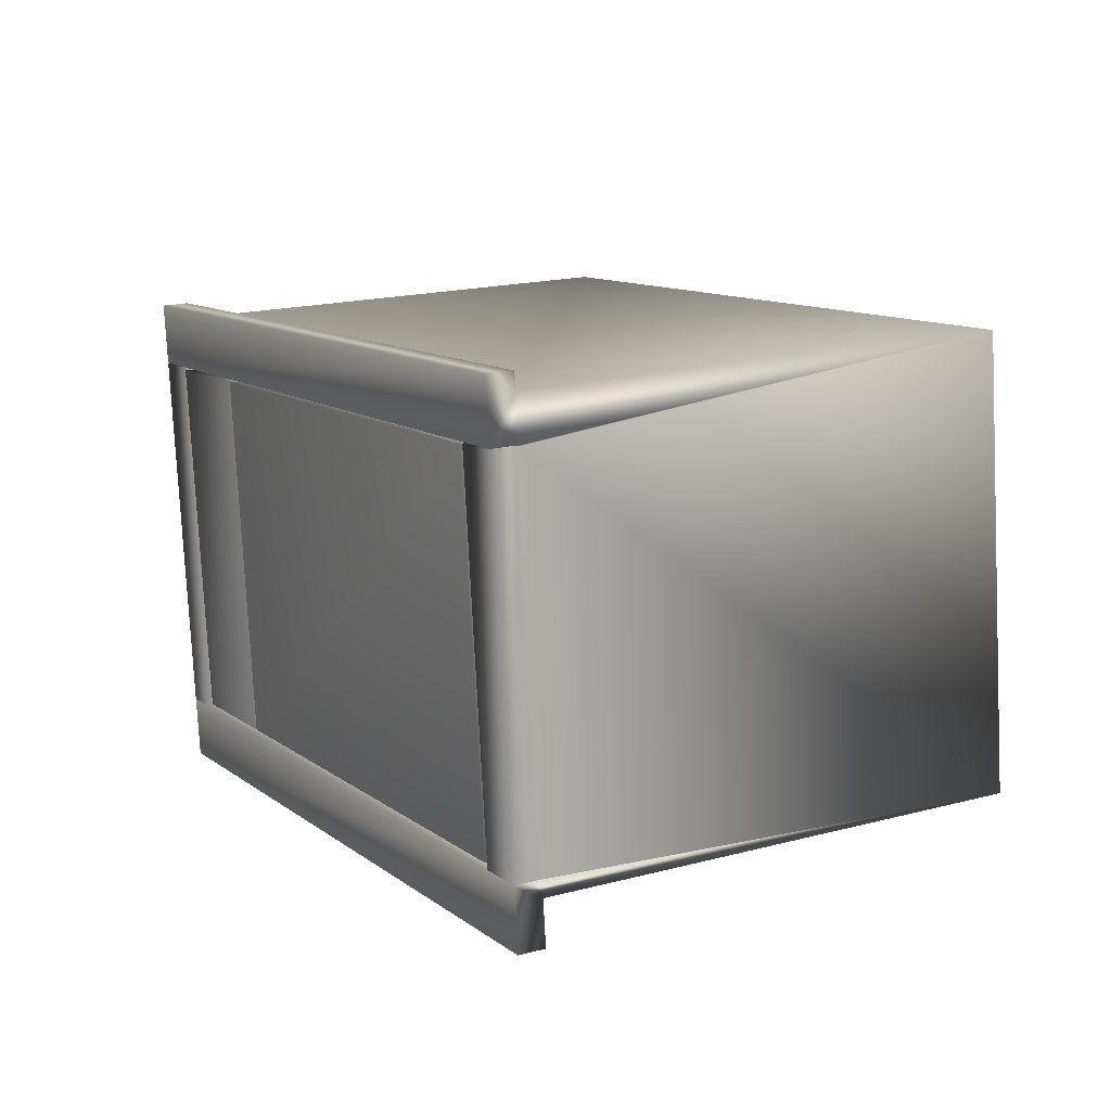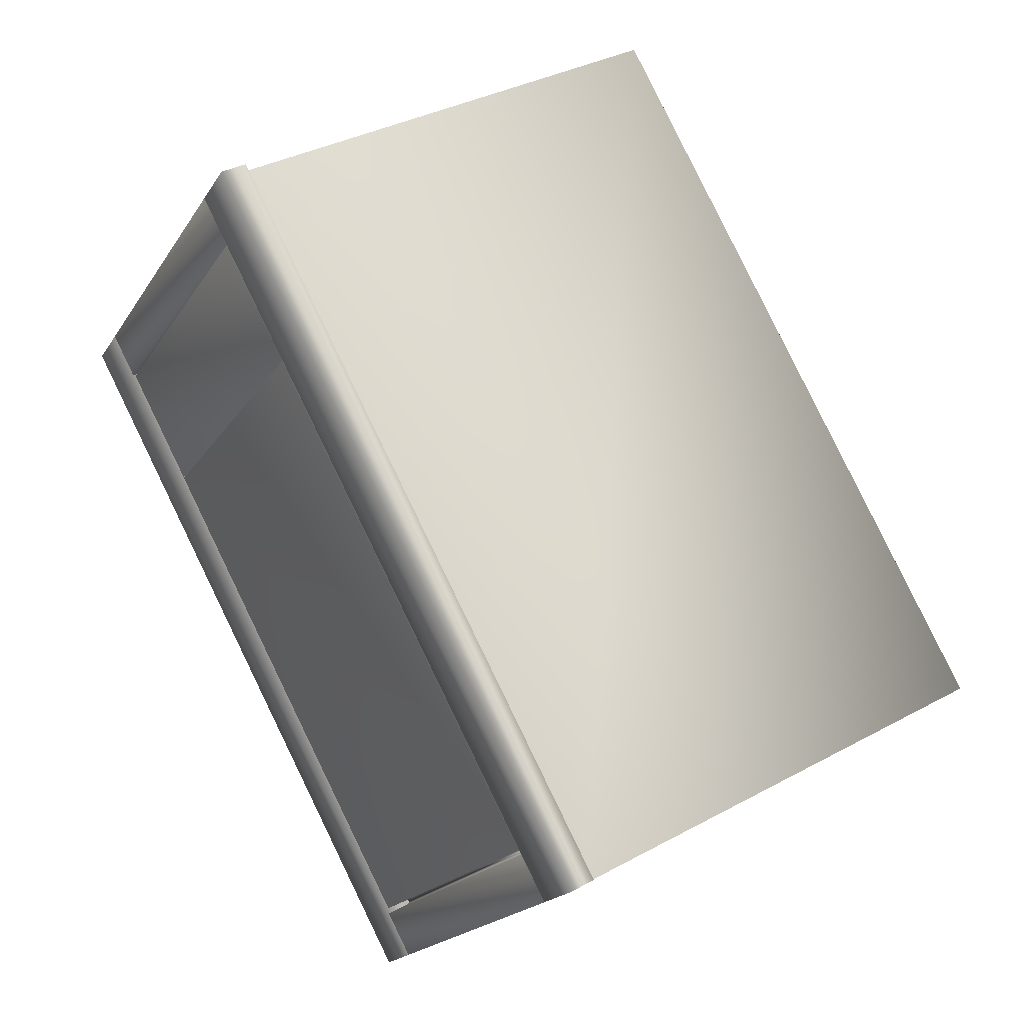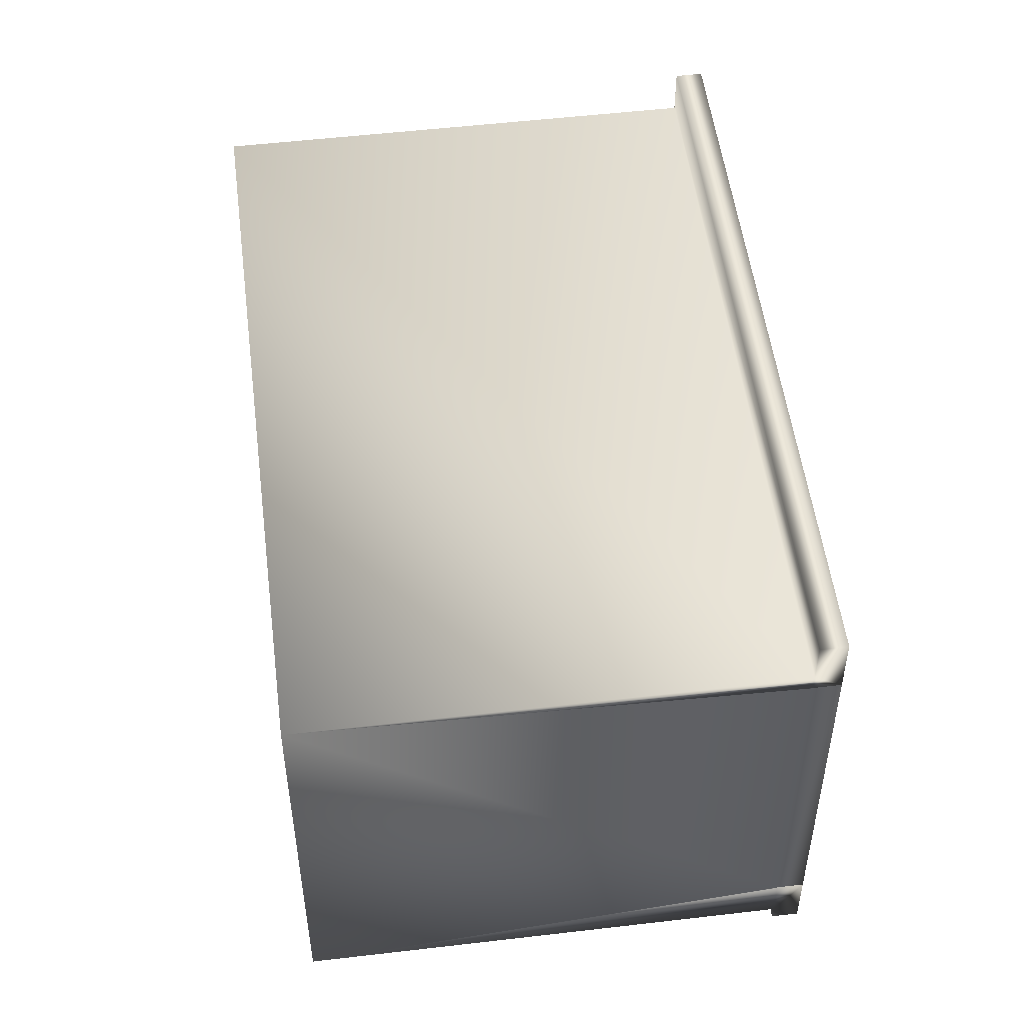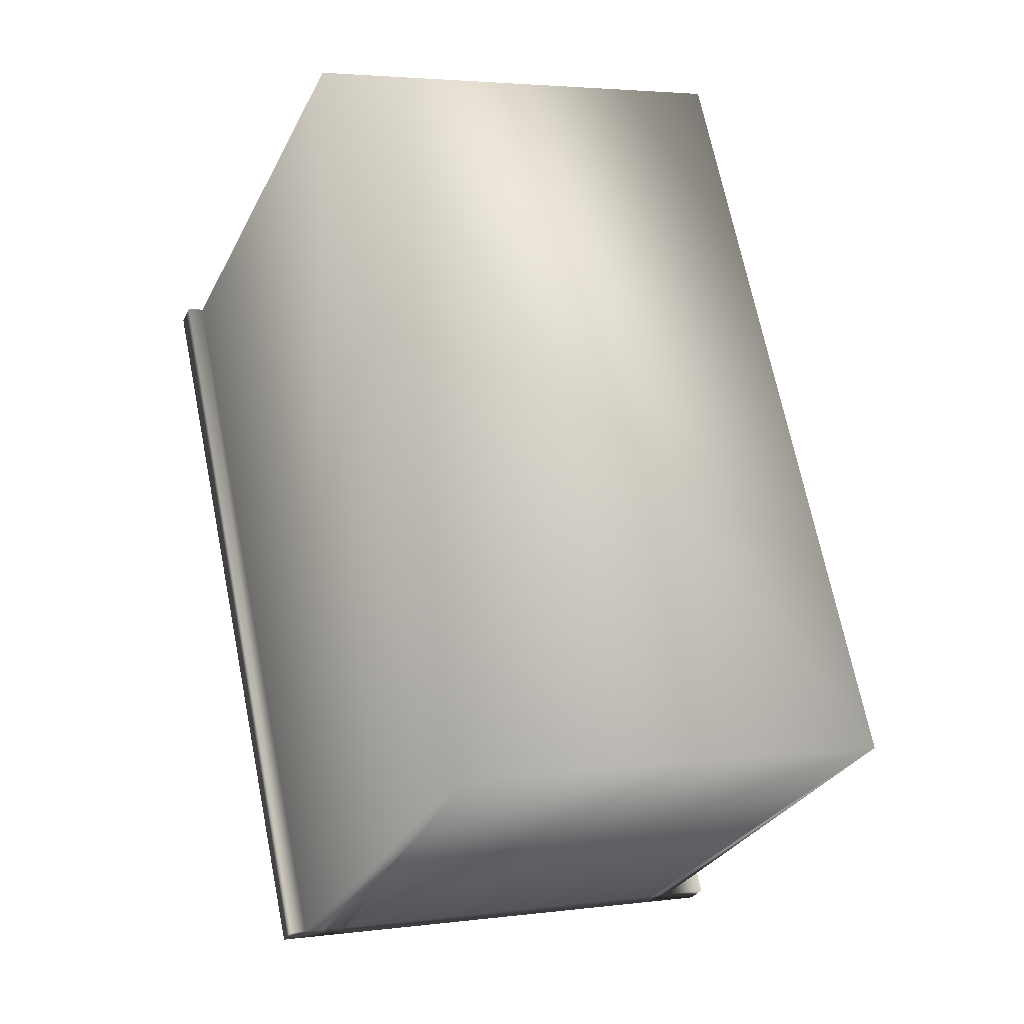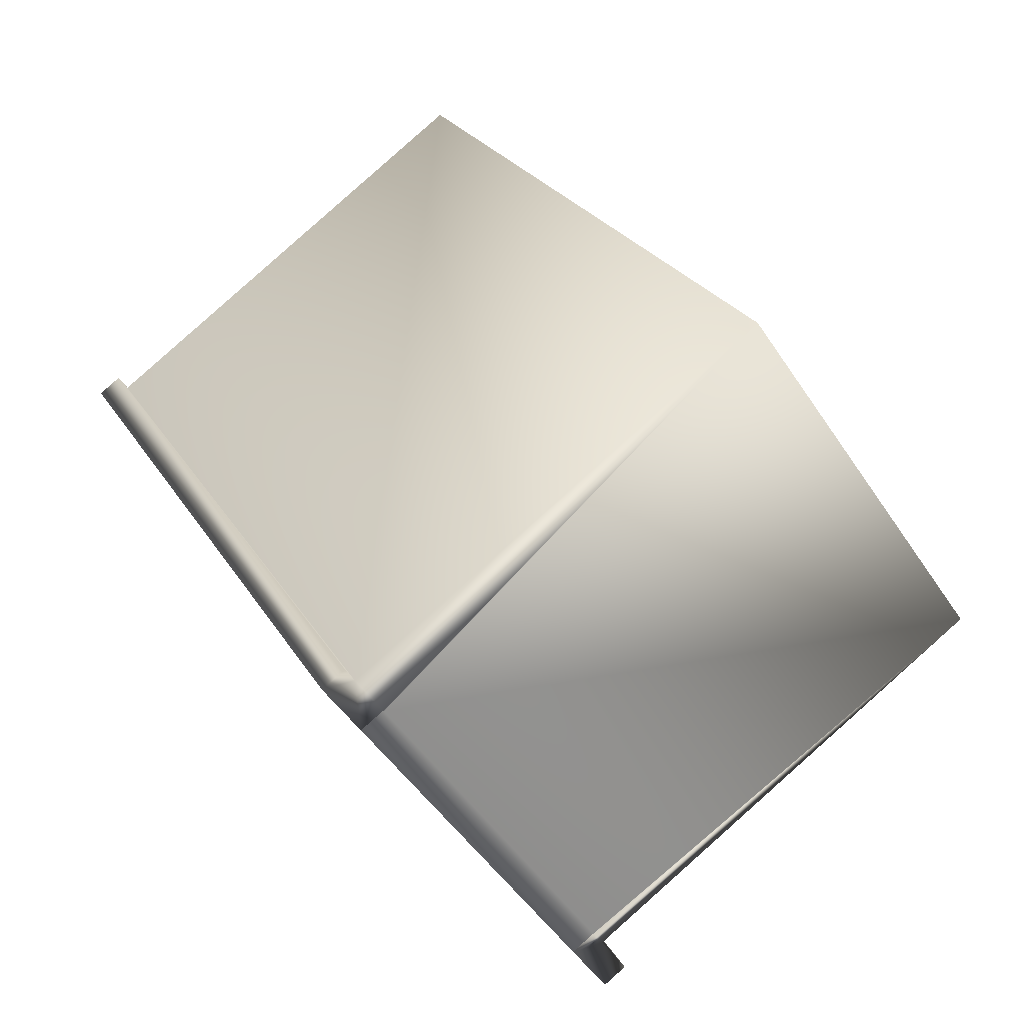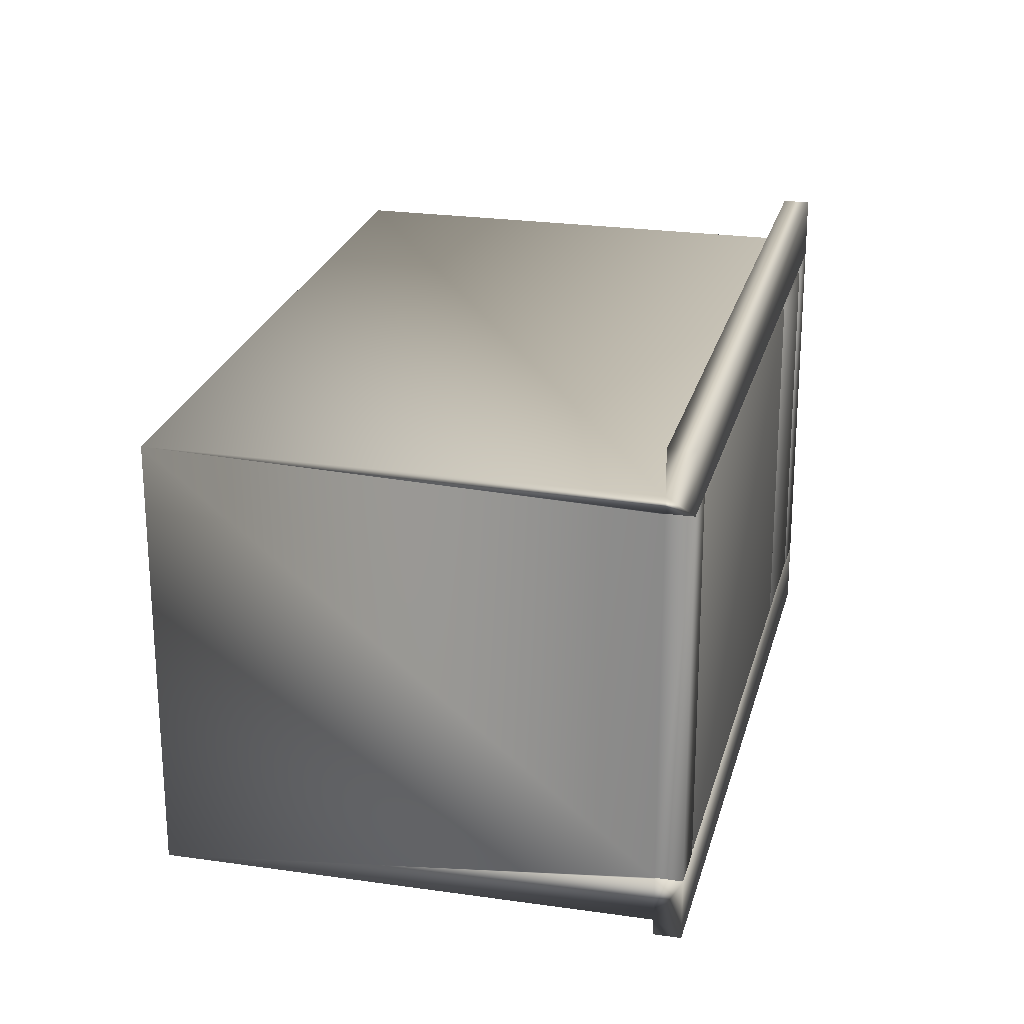
<metadata>
{"format":"obj","ext":"obj","renderer":"f3d","projection":"perspective","resolution":1024,"background":"white","views":[{"elev":-78.1,"azim":2.9,"up":"+Z"},{"elev":-18.9,"azim":-22.6,"up":"+Z"},{"elev":52.2,"azim":144.4,"up":"+Y"},{"elev":3.3,"azim":65.7,"up":"+Z"},{"elev":-49.0,"azim":31.9,"up":"+Z"},{"elev":24.0,"azim":165.2,"up":"+Y"}]}
</metadata>
<code>
v -68.59 29.35 -113
v -68.59 29.39 -113
v -68.59 29.35 -113
v -68.59 29.51 -113
v -67.66 29.51 -114.7
v -67.66 29.39 -114.7
v -68.65 29.51 -113.1
v -67.72 29.51 -114.8
v -68.65 29.35 -113.1
v -67.72 29.35 -114.8
v -67.66 29.35 -114.7
v -68.37 29.34 -113.4
v -67.72 29.35 -114.6
v -67.73 29.34 -114.6
v -67.72 28.4 -114.6
v -67.73 28.4 -114.6
v -68.37 28.4 -113.4
v -67.66 28.39 -114.7
v -68.59 28.39 -113
v -68.37 29.34 -113.4
v -68.53 29.35 -113.1
v -68.53 29.34 -113.1
v -68.53 28.4 -113.1
v -68.53 28.4 -113.1
v -68.37 28.4 -113.4
v -67.66 29.35 -114.7
v -67.66 28.4 -114.7
v -68.59 28.4 -113
v -68.59 29.35 -113
v -67.79 29.35 -114.7
v -67.72 29.35 -114.8
v -67.79 28.4 -114.7
v -67.72 28.4 -114.8
v -67.66 28.28 -114.7
v -68.59 28.28 -113
v -67.66 28.24 -114.7
v -68.59 28.24 -113
v -68.59 28.39 -113
v -67.72 28.39 -114.8
v -68.65 28.39 -113.1
v -68.65 28.24 -113.1
v -67.72 28.24 -114.8
v -68.59 29.34 -113.2
v -68.43 29.34 -113.5
v -68.59 28.4 -113.2
v -68.43 28.4 -113.5
v -68.43 29.34 -113.5
v -67.79 29.34 -114.7
v -68.43 28.4 -113.5
v -67.79 28.4 -114.7
v -68.59 28.4 -113
v -68.59 29.35 -113
v -68.59 29.35 -113.2
v -68.65 29.35 -113.1
v -68.65 28.4 -113.1
v -68.59 28.4 -113.2
v -67.5 29.39 -112.4
v -66.57 29.39 -114.2
v -67.5 28.28 -112.4
v -66.57 28.28 -114.2
f 1 2 3
f 3 2 4
f 4 2 5
f 5 2 6
f 7 4 8
f 8 4 5
f 9 7 10
f 10 7 8
f 3 4 9
f 9 4 7
f 11 1 10
f 10 1 9
f 9 1 3
f 12 13 14
f 14 13 15
f 14 15 16
f 16 15 17
f 17 15 18
f 17 18 19
f 17 20 12
f 12 20 21
f 12 21 13
f 13 21 1
f 13 1 11
f 20 22 21
f 21 22 23
f 23 22 24
f 23 24 25
f 23 25 17
f 17 25 20
f 11 26 13
f 15 27 18
f 28 23 19
f 19 23 17
f 21 29 1
f 30 13 31
f 31 13 26
f 32 30 33
f 33 30 31
f 15 13 32
f 32 13 30
f 27 15 33
f 33 15 32
f 34 35 36
f 36 35 37
f 37 35 38
f 38 35 19
f 18 39 19
f 19 39 40
f 19 40 38
f 41 40 42
f 42 40 39
f 37 38 41
f 41 38 40
f 36 37 42
f 42 37 41
f 43 22 44
f 44 22 20
f 45 43 46
f 46 43 44
f 24 22 45
f 45 22 43
f 46 44 25
f 25 44 20
f 25 24 46
f 46 24 45
f 47 12 48
f 48 12 14
f 49 47 50
f 50 47 48
f 17 12 49
f 49 12 47
f 50 48 16
f 16 48 14
f 16 17 50
f 50 17 49
f 28 29 51
f 51 29 52
f 21 53 29
f 29 53 54
f 29 54 52
f 55 54 56
f 56 54 53
f 51 52 55
f 55 52 54
f 56 53 23
f 23 53 21
f 23 28 56
f 56 28 55
f 55 28 51
f 2 57 6
f 6 57 58
f 35 59 19
f 19 59 28
f 28 59 57
f 28 57 29
f 29 57 1
f 1 57 2
f 34 18 60
f 60 18 27
f 60 27 58
f 58 27 26
f 58 26 11
f 36 42 34
f 34 42 39
f 34 39 18
f 33 31 27
f 27 31 26
f 58 11 6
f 6 11 10
f 6 10 8
f 8 5 6
f 60 58 59
f 59 58 57
f 60 59 34
f 34 59 35

</code>
